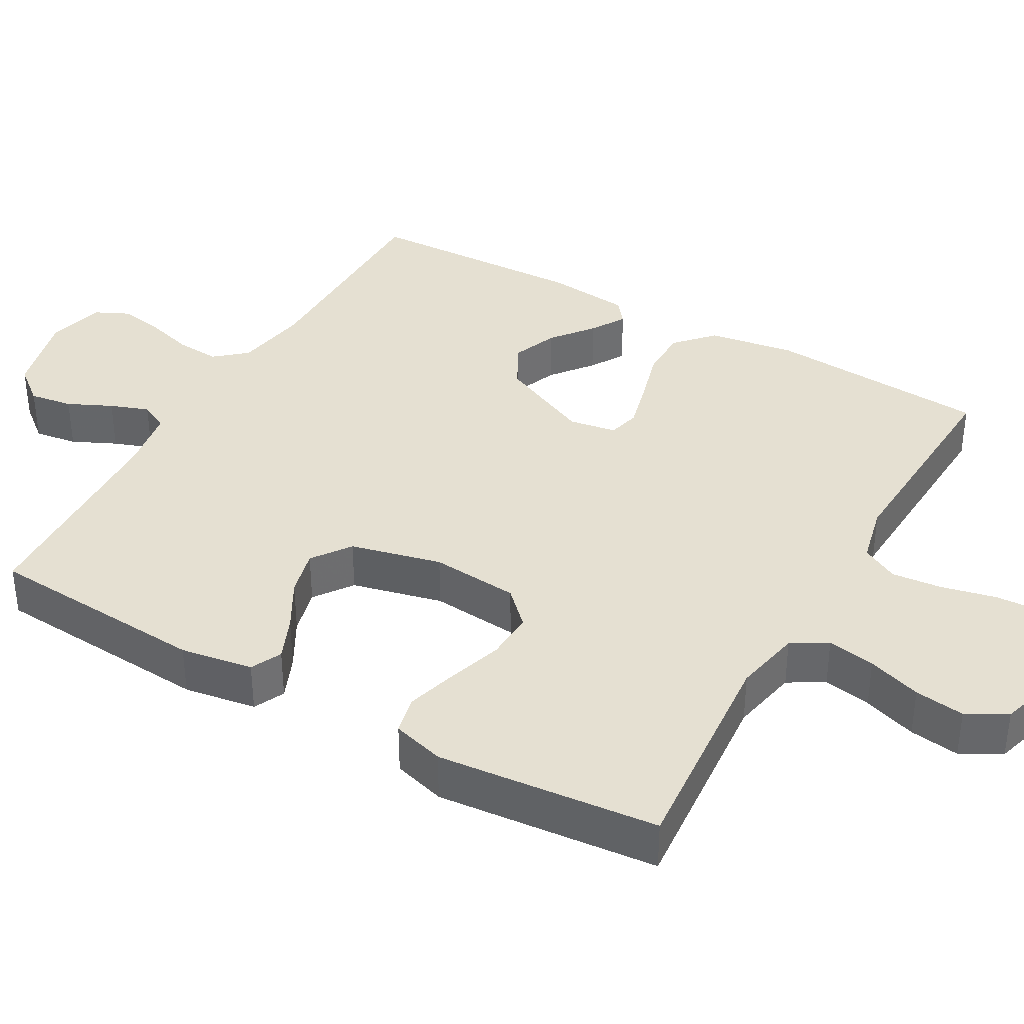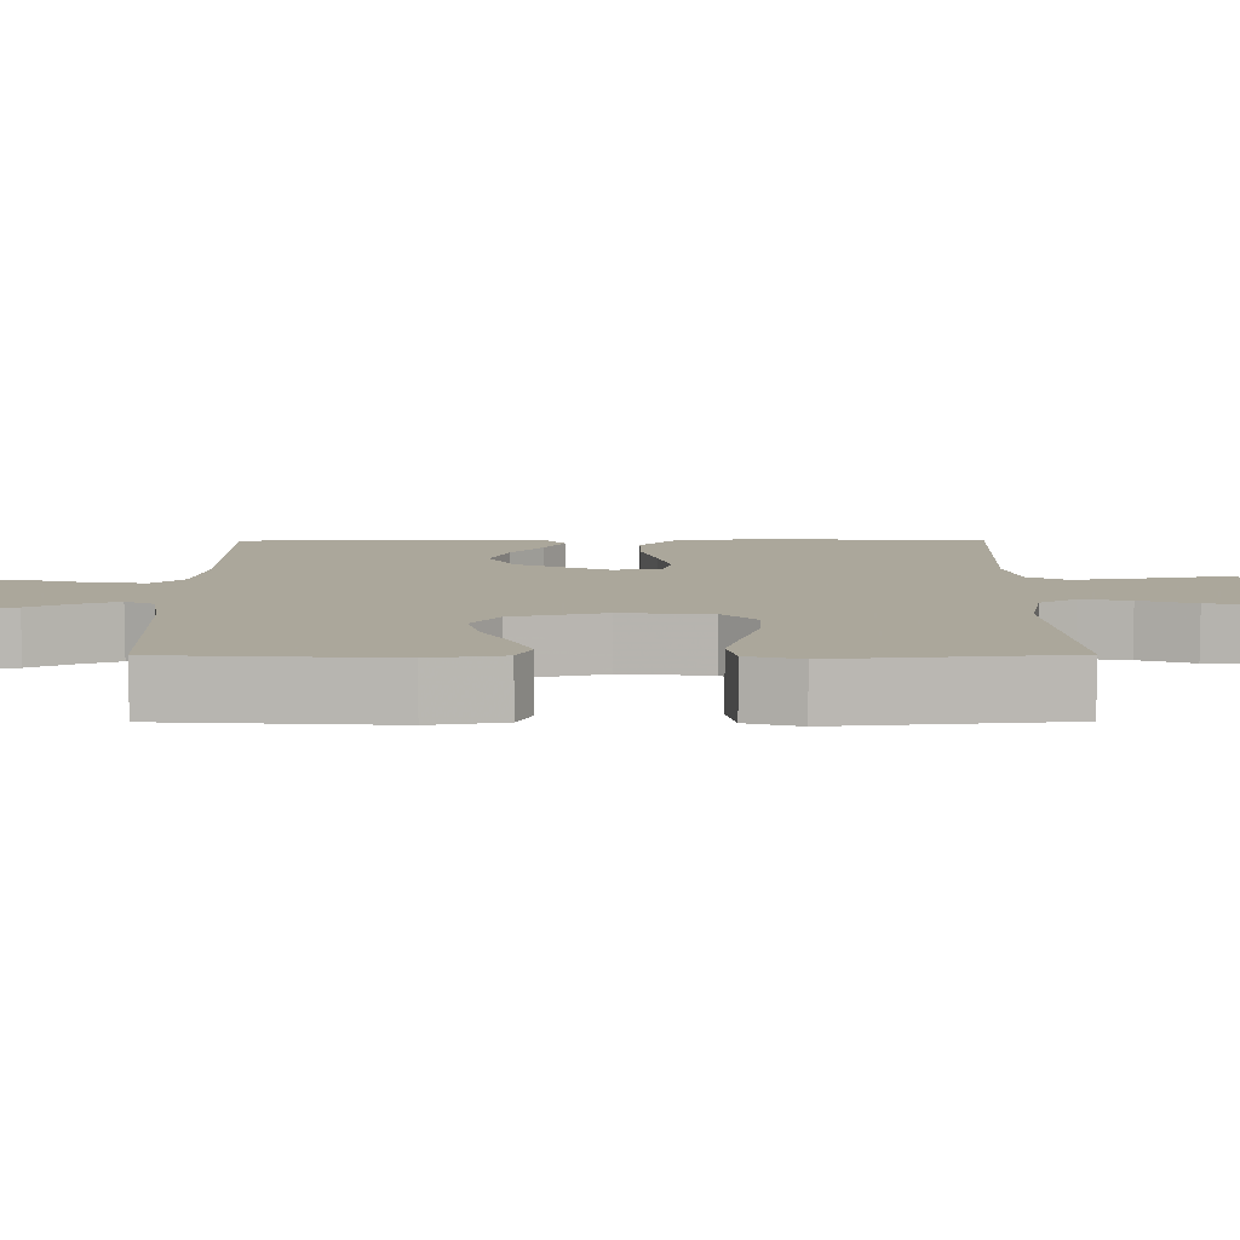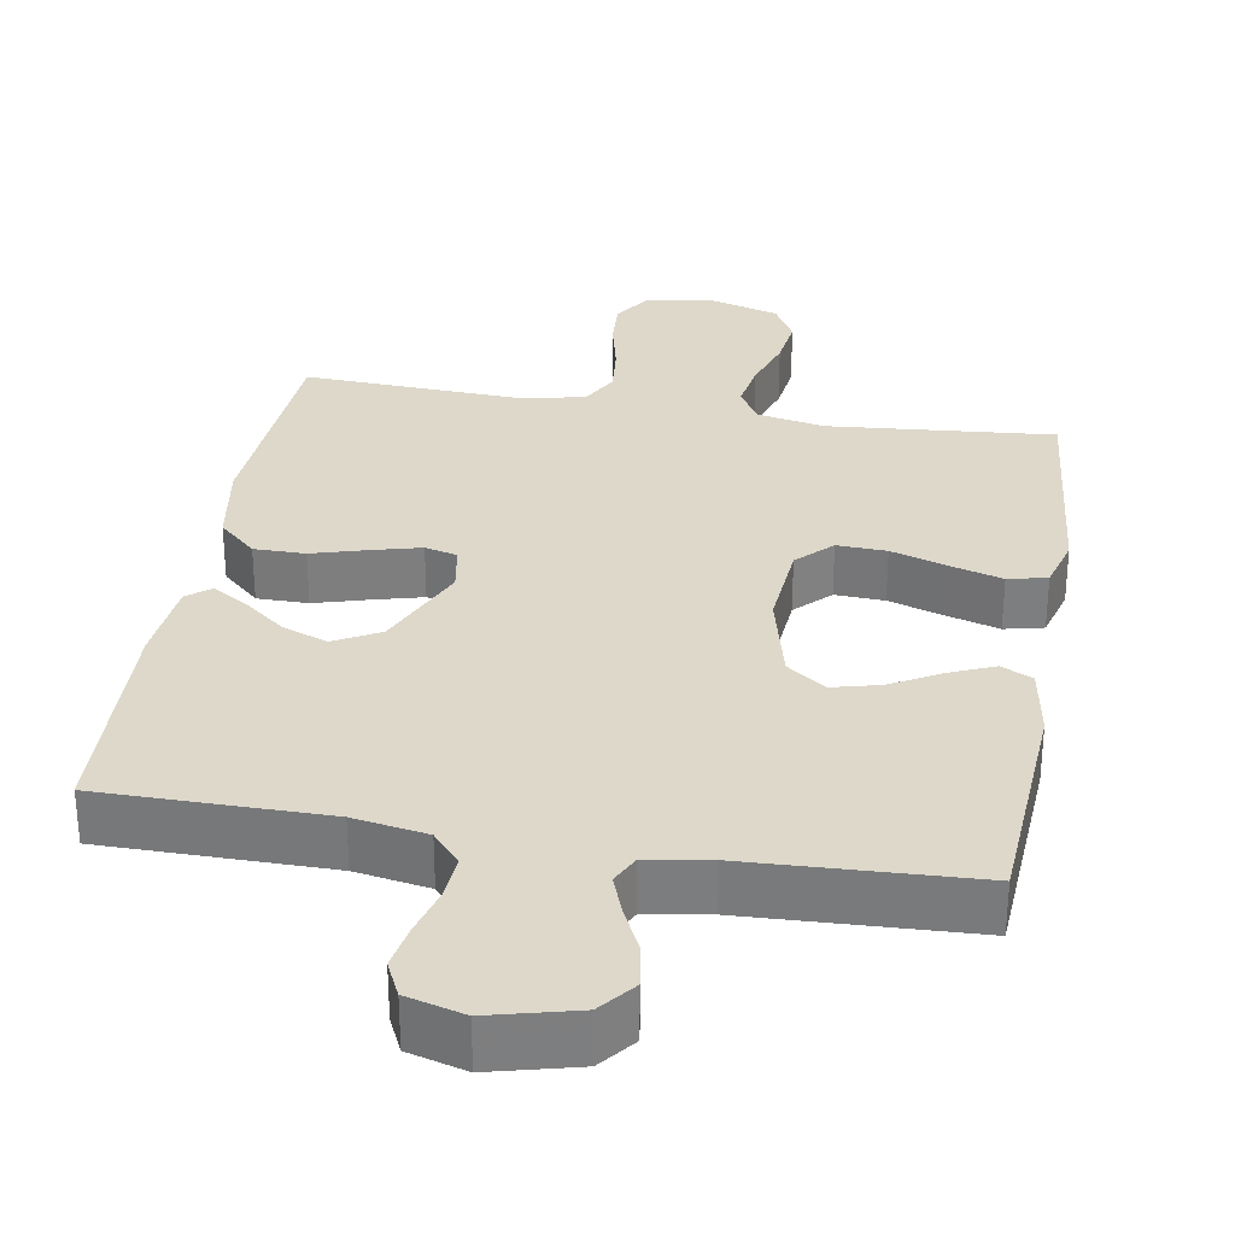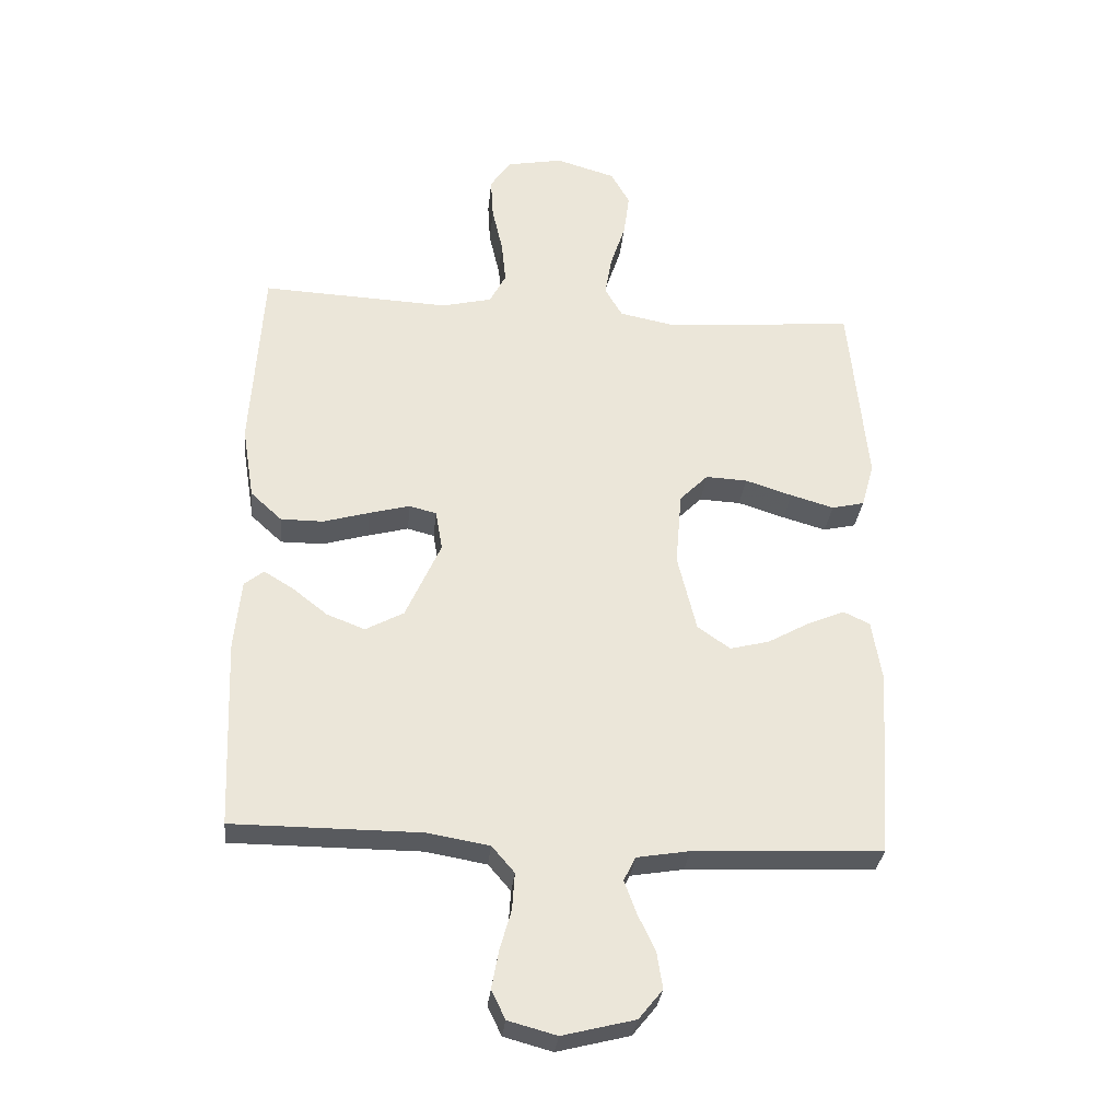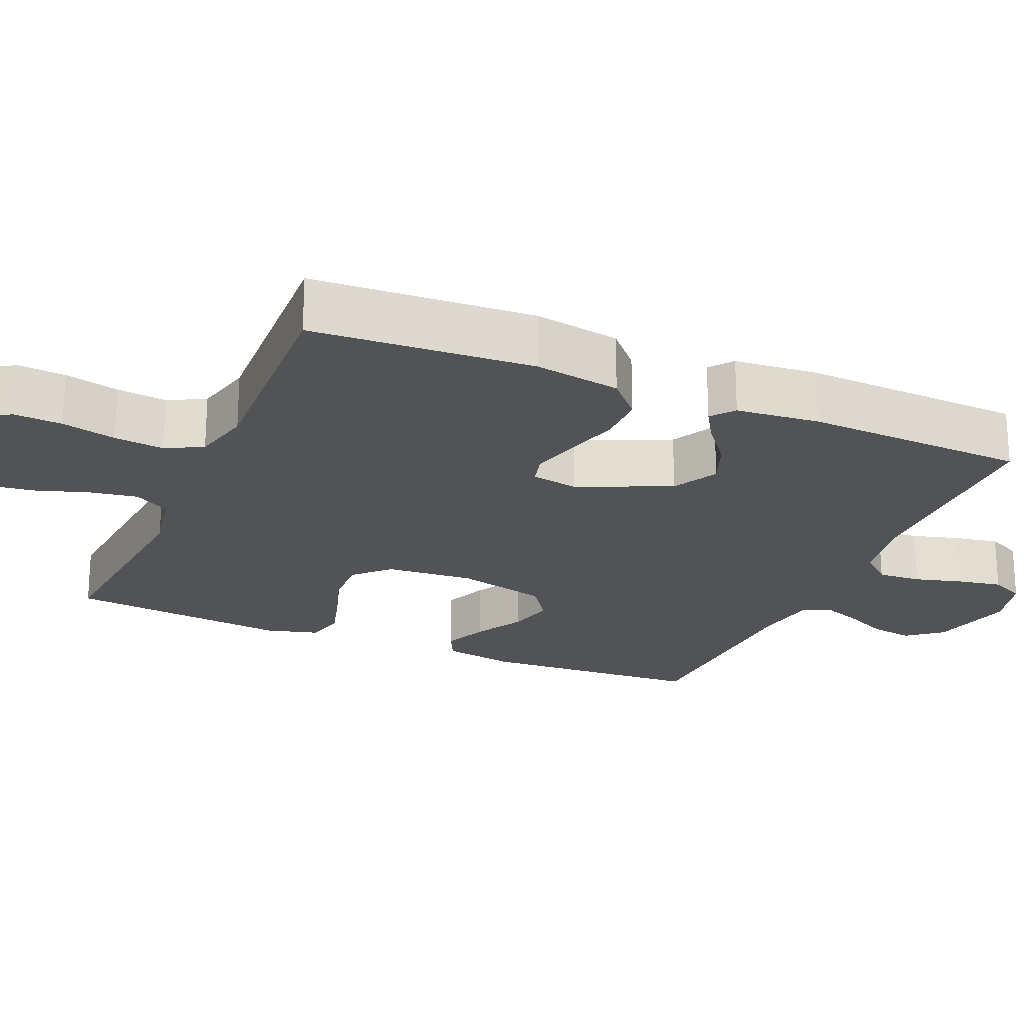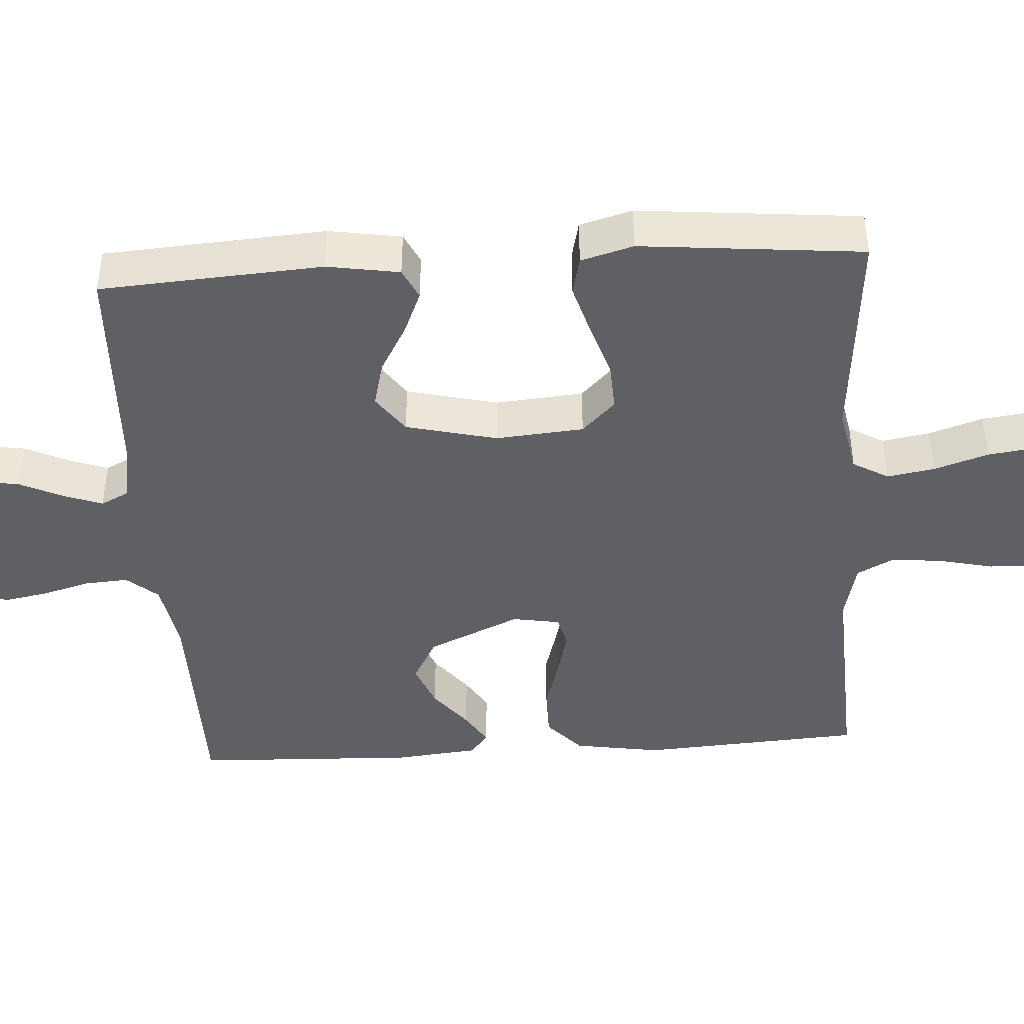
<metadata>
{"format":"obj","ext":"obj","renderer":"f3d","projection":"perspective","resolution":1024,"background":"white","views":[{"elev":37.8,"azim":-60.3,"up":"+Y"},{"elev":8.2,"azim":-90.2,"up":"+Y"},{"elev":31.0,"azim":-170.4,"up":"+Y"},{"elev":-31.0,"azim":174.2,"up":"+Z"},{"elev":-22.4,"azim":66.7,"up":"+Y"},{"elev":-43.1,"azim":-86.3,"up":"+Y"}]}
</metadata>
<code>
v -0.5 0.07 -0.5
v -0.52 0.07 -0.2
v -0.504 0.07 -0.102
v -0.462 0.07 -0.082
v -0.403 0.07 -0.107
v -0.337 0.07 -0.144
v -0.274 0.07 -0.16
v -0.222 0.07 -0.123
v -0.192 0.07 0
v -0.202 0.07 0.119
v -0.247 0.07 0.164
v -0.313 0.07 0.161
v -0.388 0.07 0.137
v -0.457 0.07 0.117
v -0.509 0.07 0.129
v -0.529 0.07 0.2
v -0.5 0.07 0.5
v -0.2 0.07 0.474
v -0.109 0.07 0.492
v -0.081 0.07 0.54
v -0.092 0.07 0.605
v -0.116 0.07 0.678
v -0.125 0.07 0.746
v -0.095 0.07 0.8
v 0 0.07 0.828
v 0.09 0.07 0.811
v 0.122 0.07 0.763
v 0.118 0.07 0.697
v 0.101 0.07 0.623
v 0.094 0.07 0.555
v 0.12 0.07 0.505
v 0.2 0.07 0.486
v 0.5 0.07 0.5
v 0.519 0.07 0.2
v 0.5 0.07 0.083
v 0.45 0.07 0.037
v 0.382 0.07 0.037
v 0.309 0.07 0.058
v 0.244 0.07 0.075
v 0.201 0.07 0.064
v 0.19 0.07 0
v 0.246 0.07 -0.125
v 0.307 0.07 -0.158
v 0.368 0.07 -0.134
v 0.424 0.07 -0.09
v 0.47 0.07 -0.062
v 0.501 0.07 -0.087
v 0.512 0.07 -0.2
v 0.5 0.07 -0.5
v 0.2 0.07 -0.501
v 0.102 0.07 -0.518
v 0.066 0.07 -0.56
v 0.07 0.07 -0.619
v 0.088 0.07 -0.683
v 0.099 0.07 -0.743
v 0.077 0.07 -0.789
v 0 0.07 -0.81
v -0.115 0.07 -0.781
v -0.153 0.07 -0.734
v -0.144 0.07 -0.676
v -0.116 0.07 -0.617
v -0.097 0.07 -0.565
v -0.116 0.07 -0.527
v -0.2 0.07 -0.513
v -0.5 0 -0.5
v -0.52 0 -0.2
v -0.504 0 -0.102
v -0.462 0 -0.082
v -0.403 0 -0.107
v -0.337 0 -0.144
v -0.274 0 -0.16
v -0.222 0 -0.123
v -0.192 0 0
v -0.202 0 0.119
v -0.247 0 0.164
v -0.313 0 0.161
v -0.388 0 0.137
v -0.457 0 0.117
v -0.509 0 0.129
v -0.529 0 0.2
v -0.5 0 0.5
v -0.2 0 0.474
v -0.109 0 0.492
v -0.081 0 0.54
v -0.092 0 0.605
v -0.116 0 0.678
v -0.125 0 0.746
v -0.095 0 0.8
v 0 0 0.828
v 0.09 0 0.811
v 0.122 0 0.763
v 0.118 0 0.697
v 0.101 0 0.623
v 0.094 0 0.555
v 0.12 0 0.505
v 0.2 0 0.486
v 0.5 0 0.5
v 0.519 0 0.2
v 0.5 0 0.083
v 0.45 0 0.037
v 0.382 0 0.037
v 0.309 0 0.058
v 0.244 0 0.075
v 0.201 0 0.064
v 0.19 0 0
v 0.246 0 -0.125
v 0.307 0 -0.158
v 0.368 0 -0.134
v 0.424 0 -0.09
v 0.47 0 -0.062
v 0.501 0 -0.087
v 0.512 0 -0.2
v 0.5 0 -0.5
v 0.2 0 -0.501
v 0.102 0 -0.518
v 0.066 0 -0.56
v 0.07 0 -0.619
v 0.088 0 -0.683
v 0.099 0 -0.743
v 0.077 0 -0.789
v 0 0 -0.81
v -0.115 0 -0.781
v -0.153 0 -0.734
v -0.144 0 -0.676
v -0.116 0 -0.617
v -0.097 0 -0.565
v -0.116 0 -0.527
v -0.2 0 -0.513
f 59 60 61
f 58 59 61
f 57 58 61
f 56 57 61
f 55 56 61
f 54 55 61
f 53 54 61
f 52 53 61 62
f 51 52 62 63
f 48 49 50
f 47 48 50
f 46 47 50
f 45 46 50
f 44 45 50
f 51 63 64
f 50 51 64
f 44 50 64
f 43 44 64
f 36 37 38
f 35 36 38
f 34 35 38
f 33 34 38
f 32 33 38
f 31 32 38 39
f 30 31 39 40
f 27 28 29
f 26 27 29
f 25 26 29
f 24 25 29
f 23 24 29
f 22 23 29
f 21 22 29
f 20 21 29 30
f 30 40 41
f 20 30 41
f 19 20 41
f 16 17 18
f 15 16 18
f 14 15 18
f 13 14 18
f 12 13 18
f 11 12 18 19
f 4 5 6
f 3 4 6
f 2 3 6
f 1 2 6
f 64 1 6
f 64 6 7
f 64 7 8
f 43 64 8
f 42 43 8
f 19 41 42
f 11 19 42
f 10 11 42
f 9 10 42
f 8 9 42
f 125 124 123
f 125 123 122
f 125 122 121
f 125 121 120
f 125 120 119
f 125 119 118
f 125 118 117
f 126 125 117 116
f 127 126 116 115
f 114 113 112
f 114 112 111
f 114 111 110
f 114 110 109
f 114 109 108
f 128 127 115
f 128 115 114
f 128 114 108
f 128 108 107
f 102 101 100
f 102 100 99
f 102 99 98
f 102 98 97
f 102 97 96
f 103 102 96 95
f 104 103 95 94
f 93 92 91
f 93 91 90
f 93 90 89
f 93 89 88
f 93 88 87
f 93 87 86
f 93 86 85
f 94 93 85 84
f 105 104 94
f 105 94 84
f 105 84 83
f 82 81 80
f 82 80 79
f 82 79 78
f 82 78 77
f 82 77 76
f 83 82 76 75
f 70 69 68
f 70 68 67
f 70 67 66
f 70 66 65
f 70 65 128
f 71 70 128
f 72 71 128
f 72 128 107
f 72 107 106
f 106 105 83
f 106 83 75
f 106 75 74
f 106 74 73
f 106 73 72
f 1 65 66 2
f 2 66 67 3
f 3 67 68 4
f 4 68 69 5
f 5 69 70 6
f 6 70 71 7
f 7 71 72 8
f 8 72 73 9
f 9 73 74 10
f 10 74 75 11
f 11 75 76 12
f 12 76 77 13
f 13 77 78 14
f 14 78 79 15
f 15 79 80 16
f 16 80 81 17
f 17 81 82 18
f 18 82 83 19
f 19 83 84 20
f 20 84 85 21
f 21 85 86 22
f 22 86 87 23
f 23 87 88 24
f 24 88 89 25
f 25 89 90 26
f 26 90 91 27
f 27 91 92 28
f 28 92 93 29
f 29 93 94 30
f 30 94 95 31
f 31 95 96 32
f 32 96 97 33
f 33 97 98 34
f 34 98 99 35
f 35 99 100 36
f 36 100 101 37
f 37 101 102 38
f 38 102 103 39
f 39 103 104 40
f 40 104 105 41
f 41 105 106 42
f 42 106 107 43
f 43 107 108 44
f 44 108 109 45
f 45 109 110 46
f 46 110 111 47
f 47 111 112 48
f 48 112 113 49
f 49 113 114 50
f 50 114 115 51
f 51 115 116 52
f 52 116 117 53
f 53 117 118 54
f 54 118 119 55
f 55 119 120 56
f 56 120 121 57
f 57 121 122 58
f 58 122 123 59
f 59 123 124 60
f 60 124 125 61
f 61 125 126 62
f 62 126 127 63
f 63 127 128 64
f 64 128 65 1

</code>
